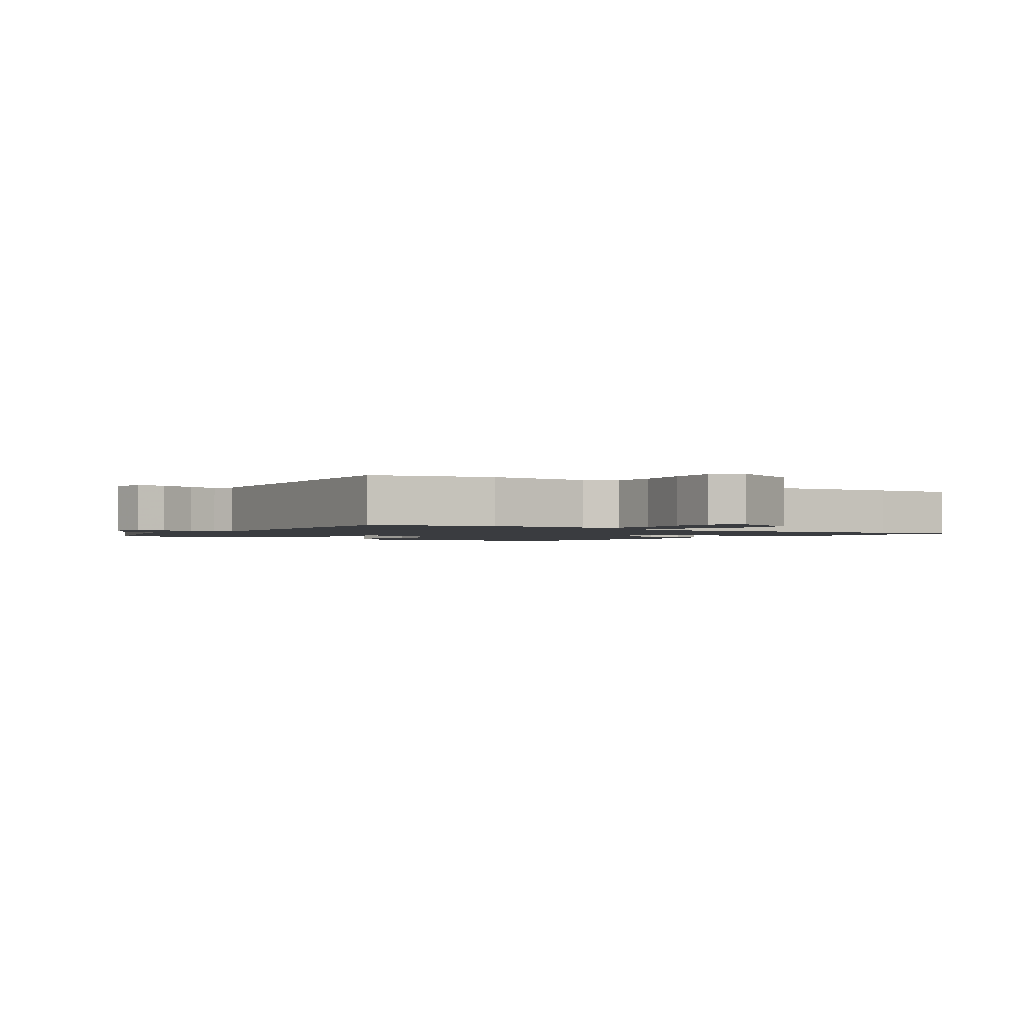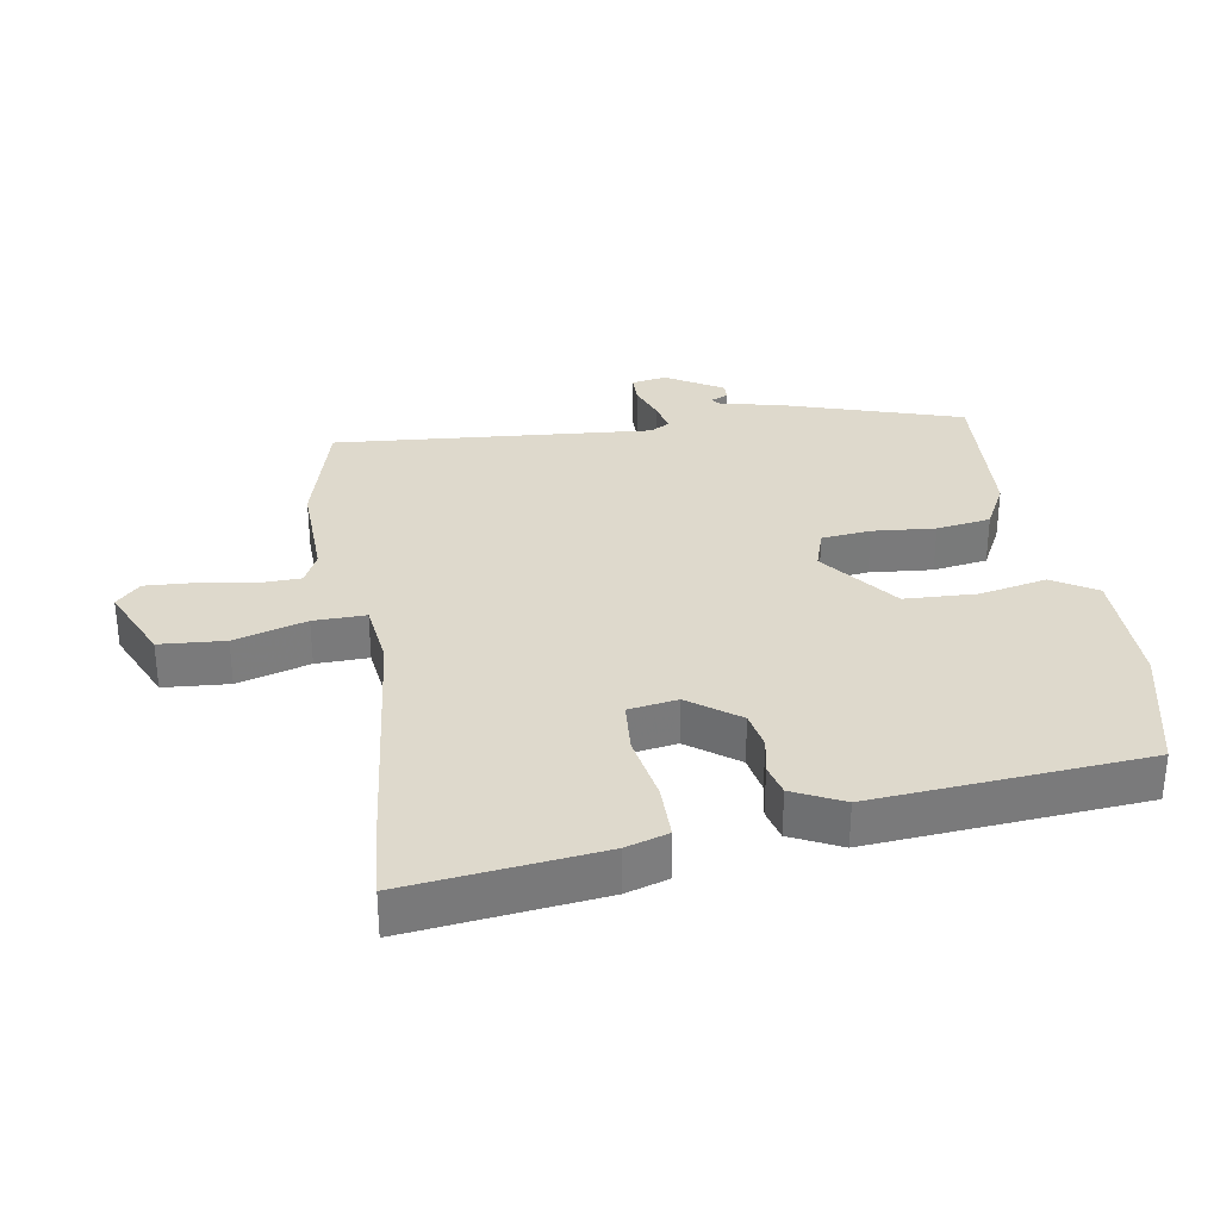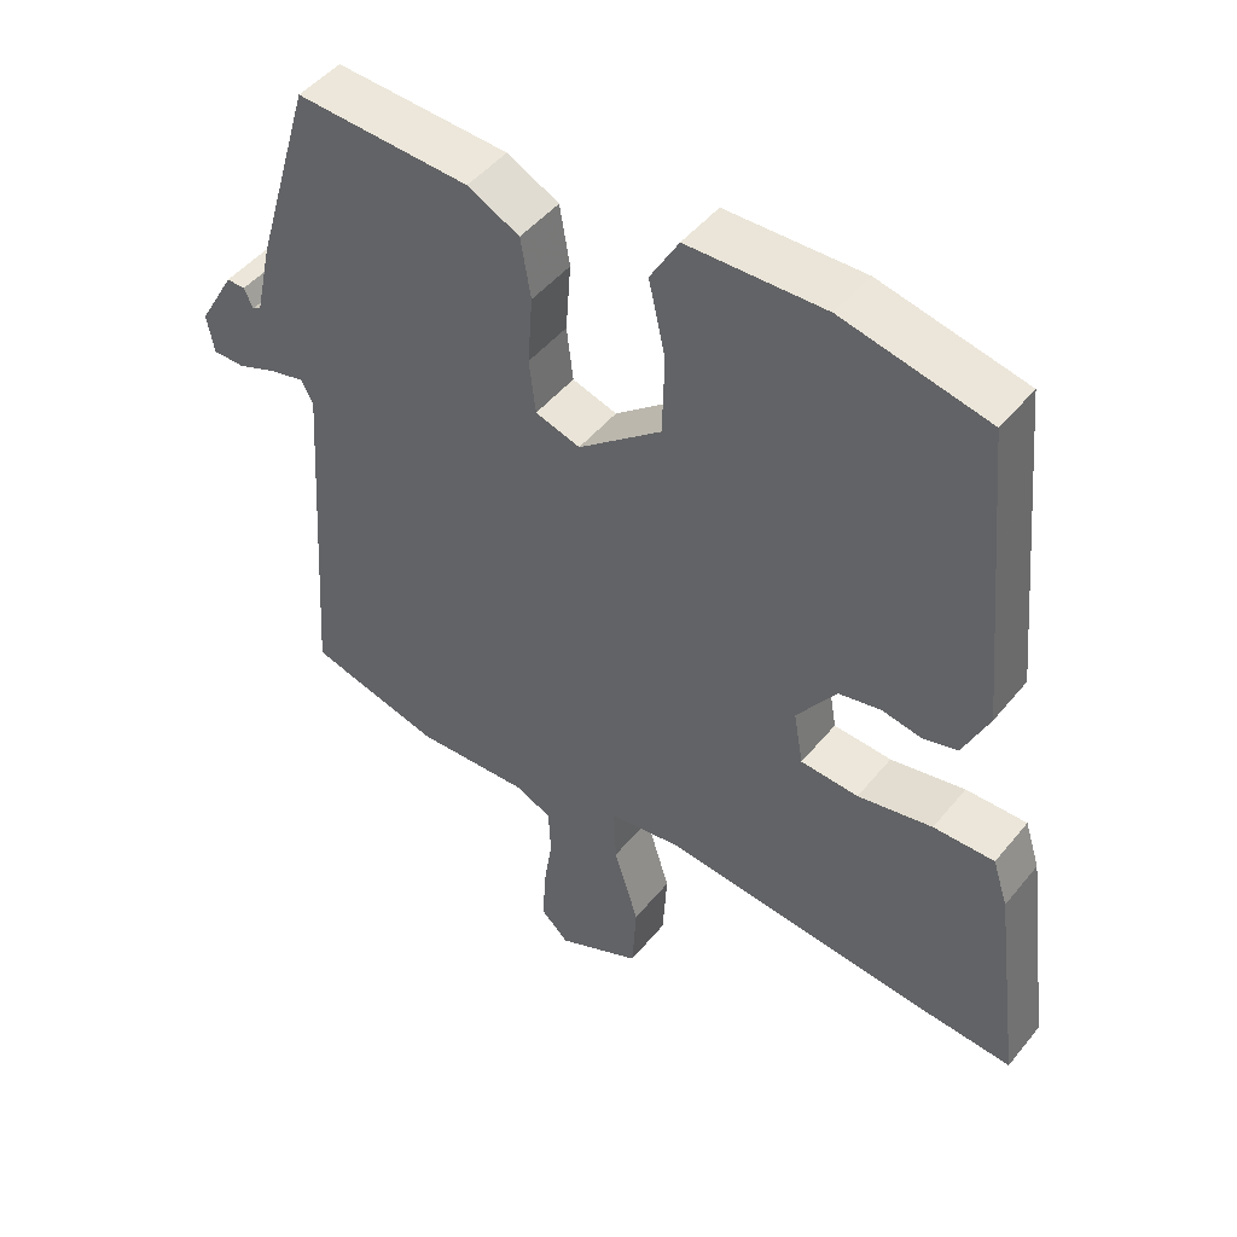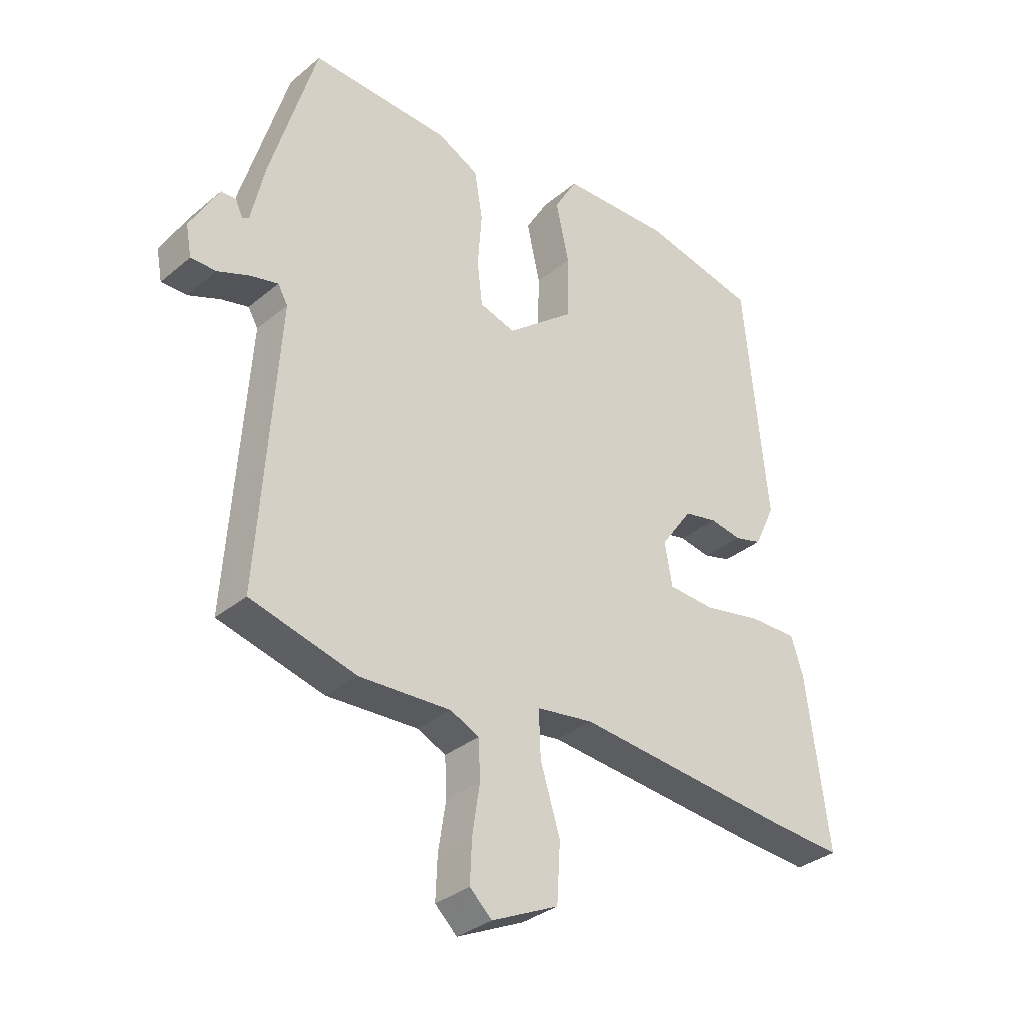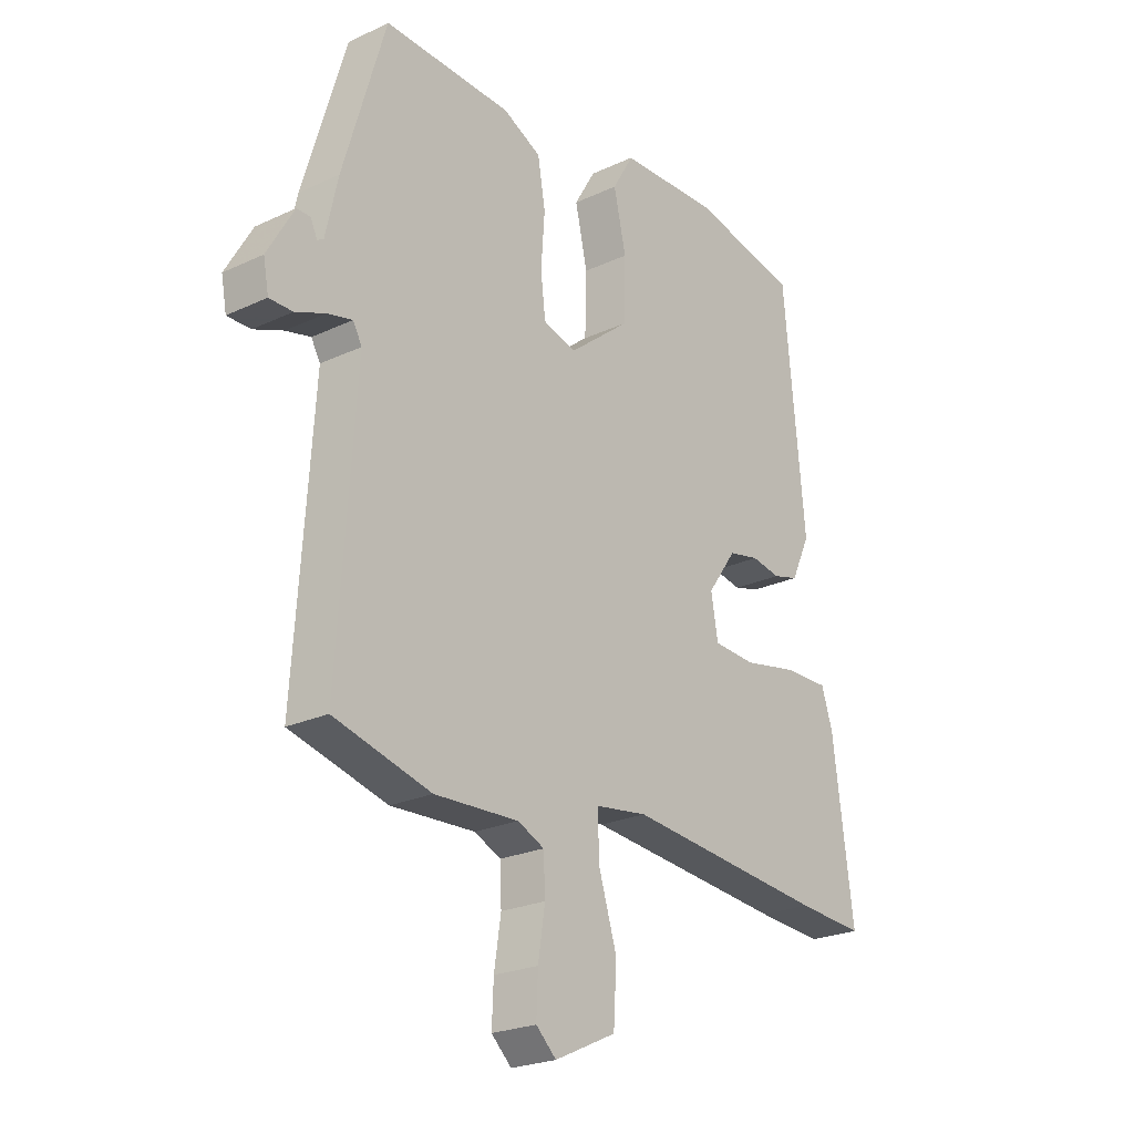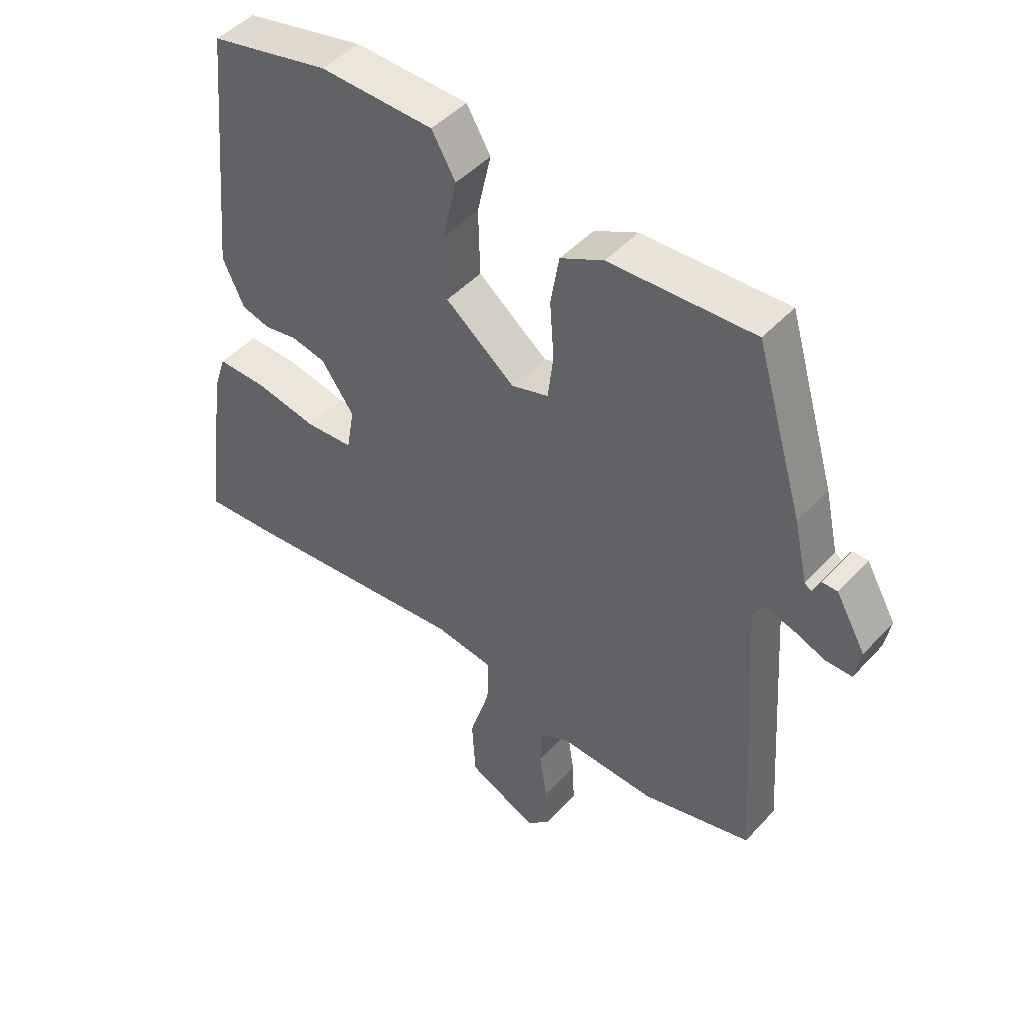
<metadata>
{"format":"obj","ext":"obj","renderer":"f3d","projection":"perspective","resolution":1024,"background":"white","views":[{"elev":-1.7,"azim":146.2,"up":"+Y"},{"elev":32.2,"azim":-98.5,"up":"+Y"},{"elev":47.6,"azim":-143.0,"up":"+Z"},{"elev":-33.3,"azim":138.5,"up":"+Z"},{"elev":-23.4,"azim":128.3,"up":"+Z"},{"elev":46.7,"azim":39.8,"up":"+Z"}]}
</metadata>
<code>
v 0.46 0.07 0.484
v 0.54 0.07 0.215
v 0.563 0.07 0.112
v 0.575 0.07 0.105
v 0.587 0.07 0.132
v 0.613 0.07 0.132
v 0.663 0.07 0.045
v 0.653 0.07 -0.009
v 0.609 0.07 -0.009
v 0.553 0.07 0.013
v 0.506 0.07 0.024
v 0.489 0.07 -0.006
v 0.522 0.07 -0.494
v 0.339 0.07 -0.542
v 0.18 0.07 -0.535
v 0.13 0.07 -0.558
v 0.127 0.07 -0.625
v 0.14 0.07 -0.709
v 0.143 0.07 -0.782
v 0.105 0.07 -0.818
v -0.011 0.07 -0.764
v -0.017 0.07 -0.664
v 0.017 0.07 -0.554
v 0.02 0.07 -0.474
v -0.079 0.07 -0.46
v -0.459 0.07 -0.497
v -0.585 0.07 -0.506
v -0.546 0.07 -0.211
v -0.525 0.07 -0.146
v -0.441 0.07 -0.147
v -0.338 0.07 -0.167
v -0.258 0.07 -0.162
v -0.245 0.07 -0.087
v -0.3 0.07 -0.01
v -0.358 0.07 0.002
v -0.413 0.07 -0.008
v -0.461 0.07 0.005
v -0.497 0.07 0.082
v -0.457 0.07 0.499
v -0.257 0.07 0.543
v -0.067 0.07 0.538
v -0.027 0.07 0.47
v -0.05 0.07 0.367
v -0.047 0.07 0.256
v 0.069 0.07 0.164
v 0.131 0.07 0.183
v 0.14 0.07 0.258
v 0.133 0.07 0.354
v 0.147 0.07 0.437
v 0.219 0.07 0.473
v 0.46 0 0.484
v 0.54 0 0.215
v 0.563 0 0.112
v 0.575 0 0.105
v 0.587 0 0.132
v 0.613 0 0.132
v 0.663 0 0.045
v 0.653 0 -0.009
v 0.609 0 -0.009
v 0.553 0 0.013
v 0.506 0 0.024
v 0.489 0 -0.006
v 0.522 0 -0.494
v 0.339 0 -0.542
v 0.18 0 -0.535
v 0.13 0 -0.558
v 0.127 0 -0.625
v 0.14 0 -0.709
v 0.143 0 -0.782
v 0.105 0 -0.818
v -0.011 0 -0.764
v -0.017 0 -0.664
v 0.017 0 -0.554
v 0.02 0 -0.474
v -0.079 0 -0.46
v -0.459 0 -0.497
v -0.585 0 -0.506
v -0.546 0 -0.211
v -0.525 0 -0.146
v -0.441 0 -0.147
v -0.338 0 -0.167
v -0.258 0 -0.162
v -0.245 0 -0.087
v -0.3 0 -0.01
v -0.358 0 0.002
v -0.413 0 -0.008
v -0.461 0 0.005
v -0.497 0 0.082
v -0.457 0 0.499
v -0.257 0 0.543
v -0.067 0 0.538
v -0.027 0 0.47
v -0.05 0 0.367
v -0.047 0 0.256
v 0.069 0 0.164
v 0.131 0 0.183
v 0.14 0 0.258
v 0.133 0 0.354
v 0.147 0 0.437
v 0.219 0 0.473
f 1 2 3
f 50 1 3
f 49 50 3
f 48 49 3
f 47 48 3
f 46 47 3 4
f 45 46 4
f 41 42 43
f 40 41 43
f 39 40 43
f 38 39 43
f 37 38 43
f 36 37 43
f 35 36 43
f 34 35 43 44
f 33 34 44 45
f 29 30 31
f 28 29 31
f 27 28 31
f 26 27 31
f 25 26 31
f 24 25 31 32
f 21 22 23
f 20 21 23
f 19 20 23
f 18 19 23
f 17 18 23
f 16 17 23 24
f 32 33 45
f 24 32 45
f 16 24 45
f 15 16 45
f 8 9 10
f 7 8 10
f 6 7 10
f 5 6 10
f 4 5 10
f 4 10 11
f 45 4 11
f 14 15 45
f 13 14 45
f 12 13 45
f 11 12 45
f 53 52 51
f 53 51 100
f 53 100 99
f 53 99 98
f 53 98 97
f 54 53 97 96
f 54 96 95
f 93 92 91
f 93 91 90
f 93 90 89
f 93 89 88
f 93 88 87
f 93 87 86
f 93 86 85
f 94 93 85 84
f 95 94 84 83
f 81 80 79
f 81 79 78
f 81 78 77
f 81 77 76
f 81 76 75
f 82 81 75 74
f 73 72 71
f 73 71 70
f 73 70 69
f 73 69 68
f 73 68 67
f 74 73 67 66
f 95 83 82
f 95 82 74
f 95 74 66
f 95 66 65
f 60 59 58
f 60 58 57
f 60 57 56
f 60 56 55
f 60 55 54
f 61 60 54
f 61 54 95
f 95 65 64
f 95 64 63
f 95 63 62
f 95 62 61
f 1 51 52 2
f 2 52 53 3
f 3 53 54 4
f 4 54 55 5
f 5 55 56 6
f 6 56 57 7
f 7 57 58 8
f 8 58 59 9
f 9 59 60 10
f 10 60 61 11
f 11 61 62 12
f 12 62 63 13
f 13 63 64 14
f 14 64 65 15
f 15 65 66 16
f 16 66 67 17
f 17 67 68 18
f 18 68 69 19
f 19 69 70 20
f 20 70 71 21
f 21 71 72 22
f 22 72 73 23
f 23 73 74 24
f 24 74 75 25
f 25 75 76 26
f 26 76 77 27
f 27 77 78 28
f 28 78 79 29
f 29 79 80 30
f 30 80 81 31
f 31 81 82 32
f 32 82 83 33
f 33 83 84 34
f 34 84 85 35
f 35 85 86 36
f 36 86 87 37
f 37 87 88 38
f 38 88 89 39
f 39 89 90 40
f 40 90 91 41
f 41 91 92 42
f 42 92 93 43
f 43 93 94 44
f 44 94 95 45
f 45 95 96 46
f 46 96 97 47
f 47 97 98 48
f 48 98 99 49
f 49 99 100 50
f 50 100 51 1

</code>
